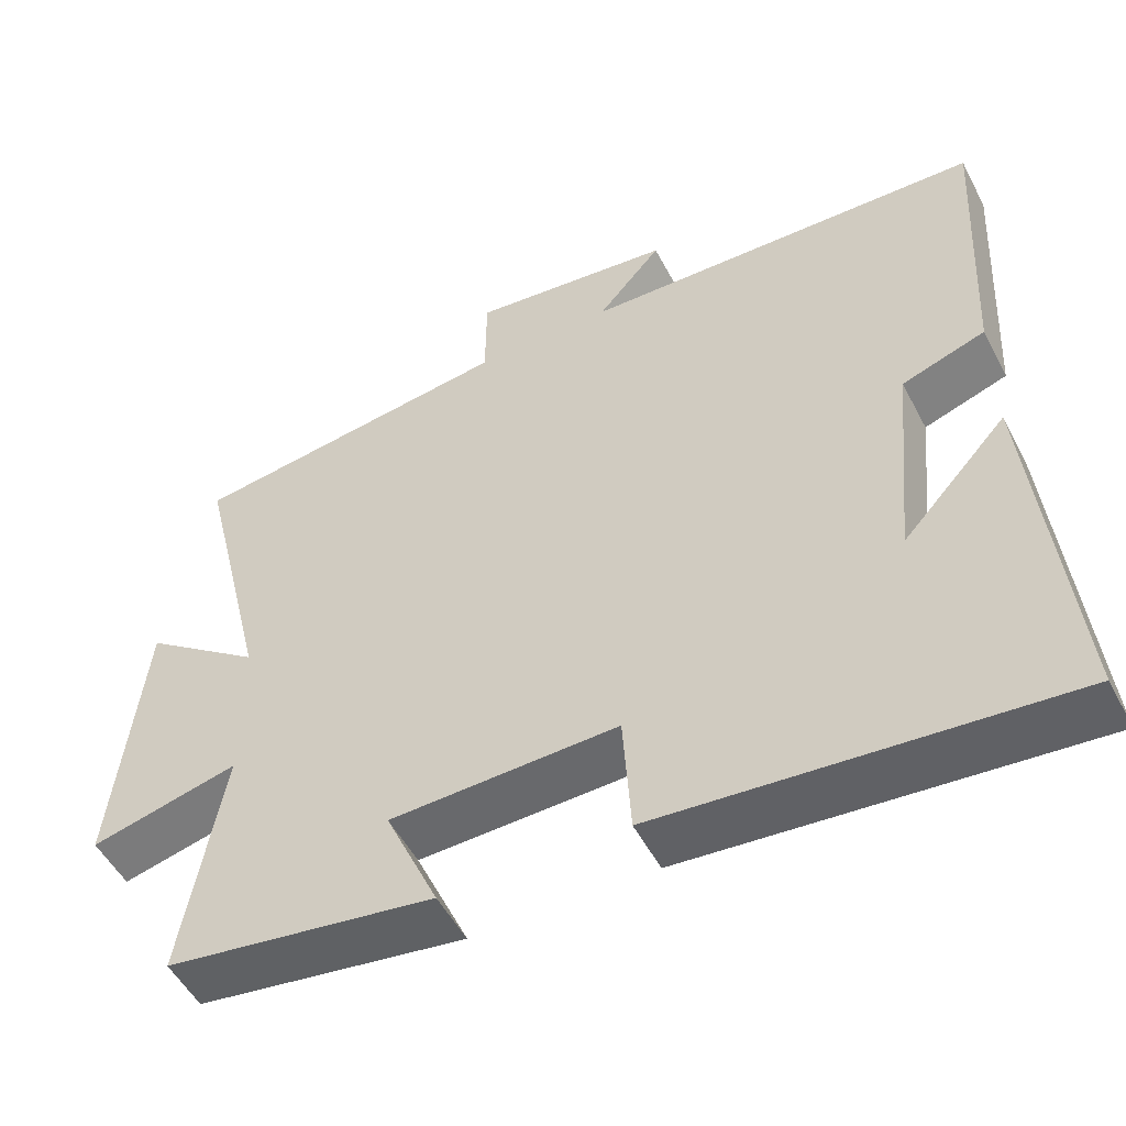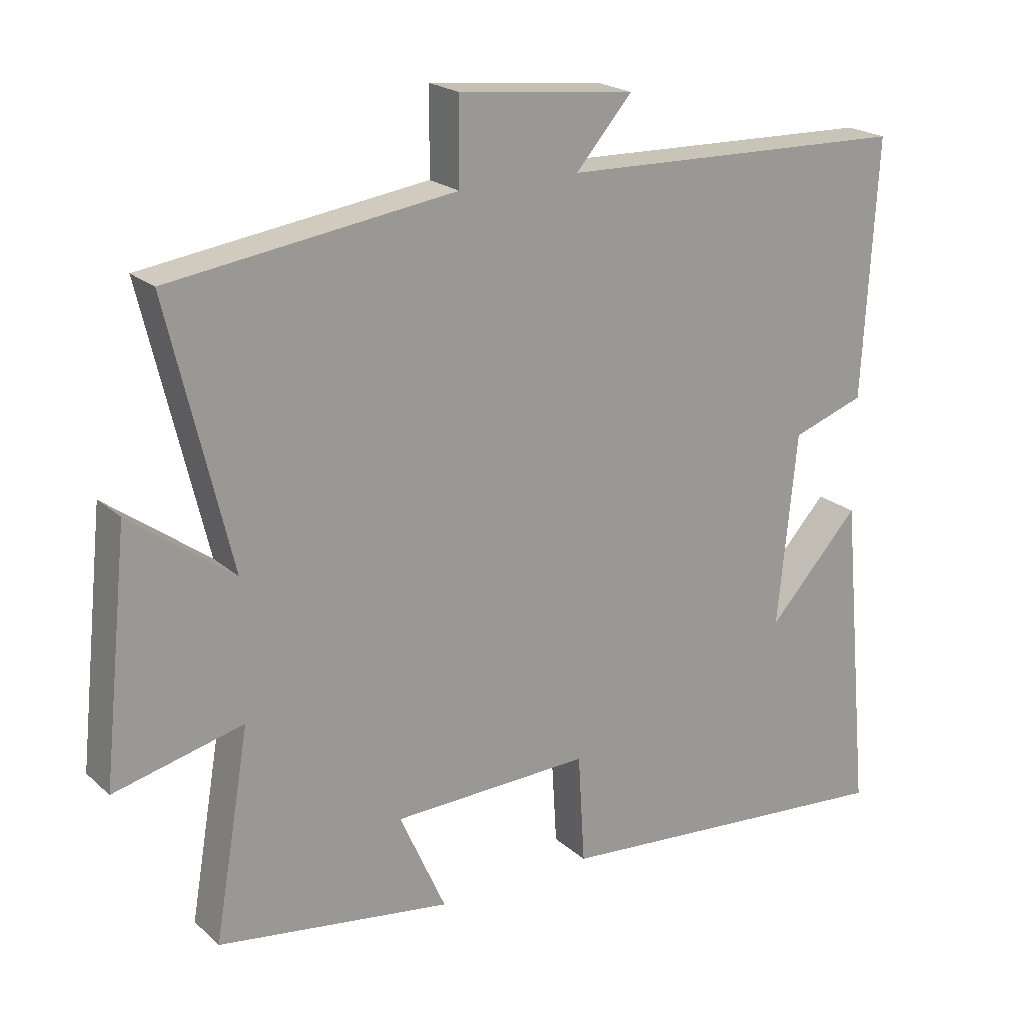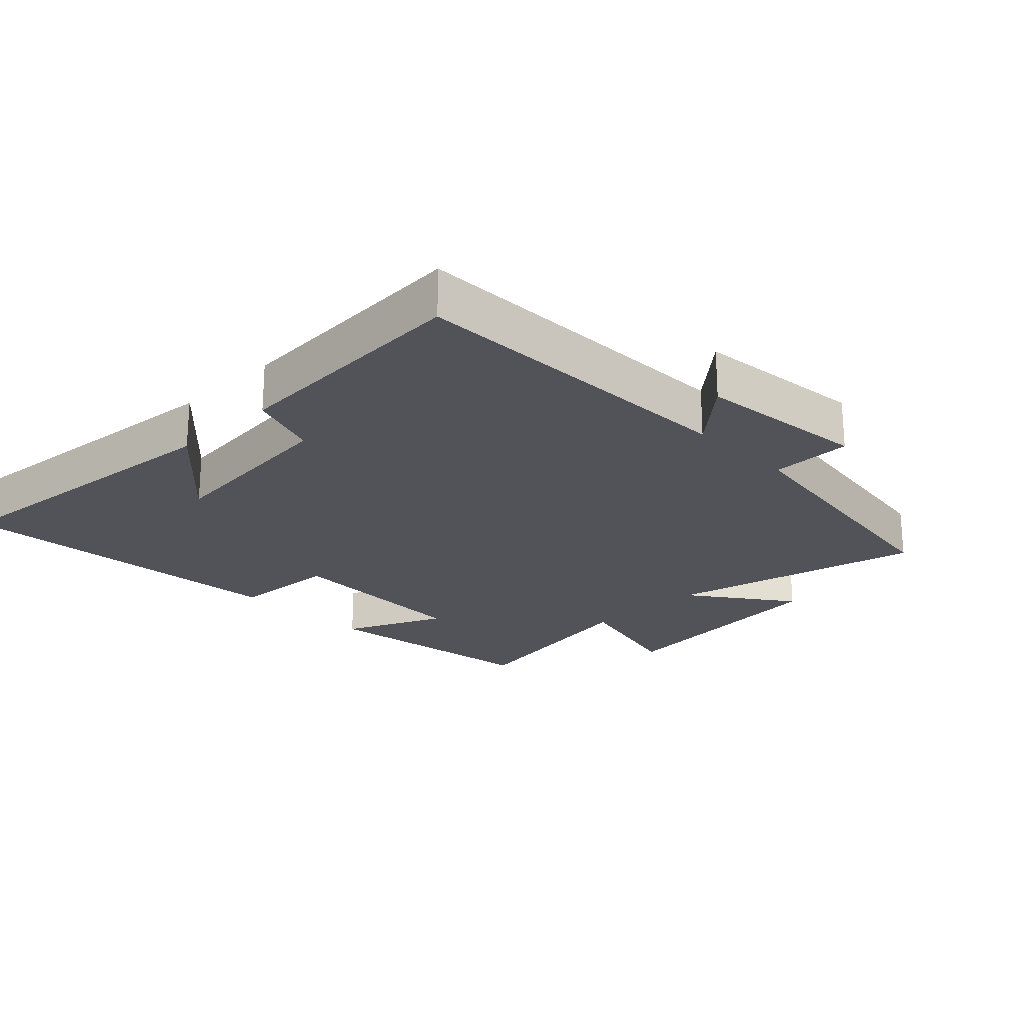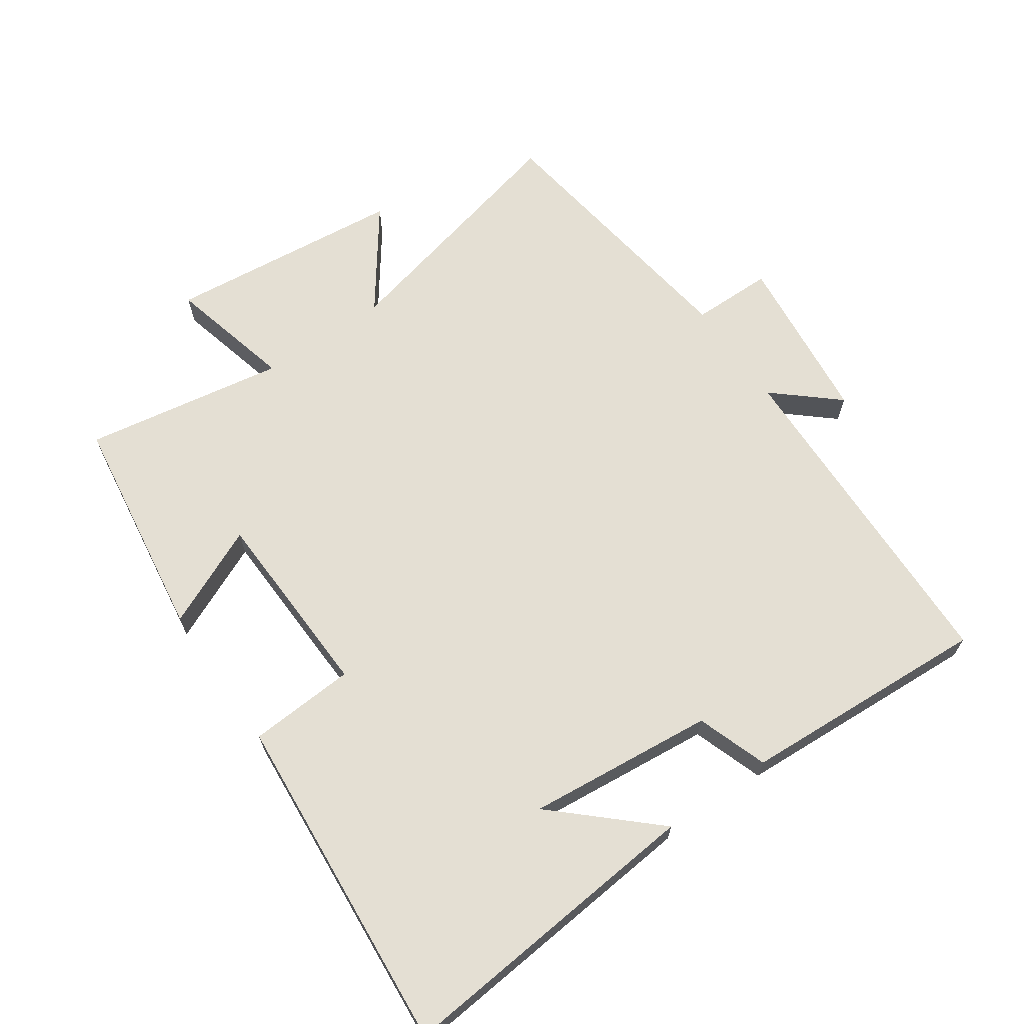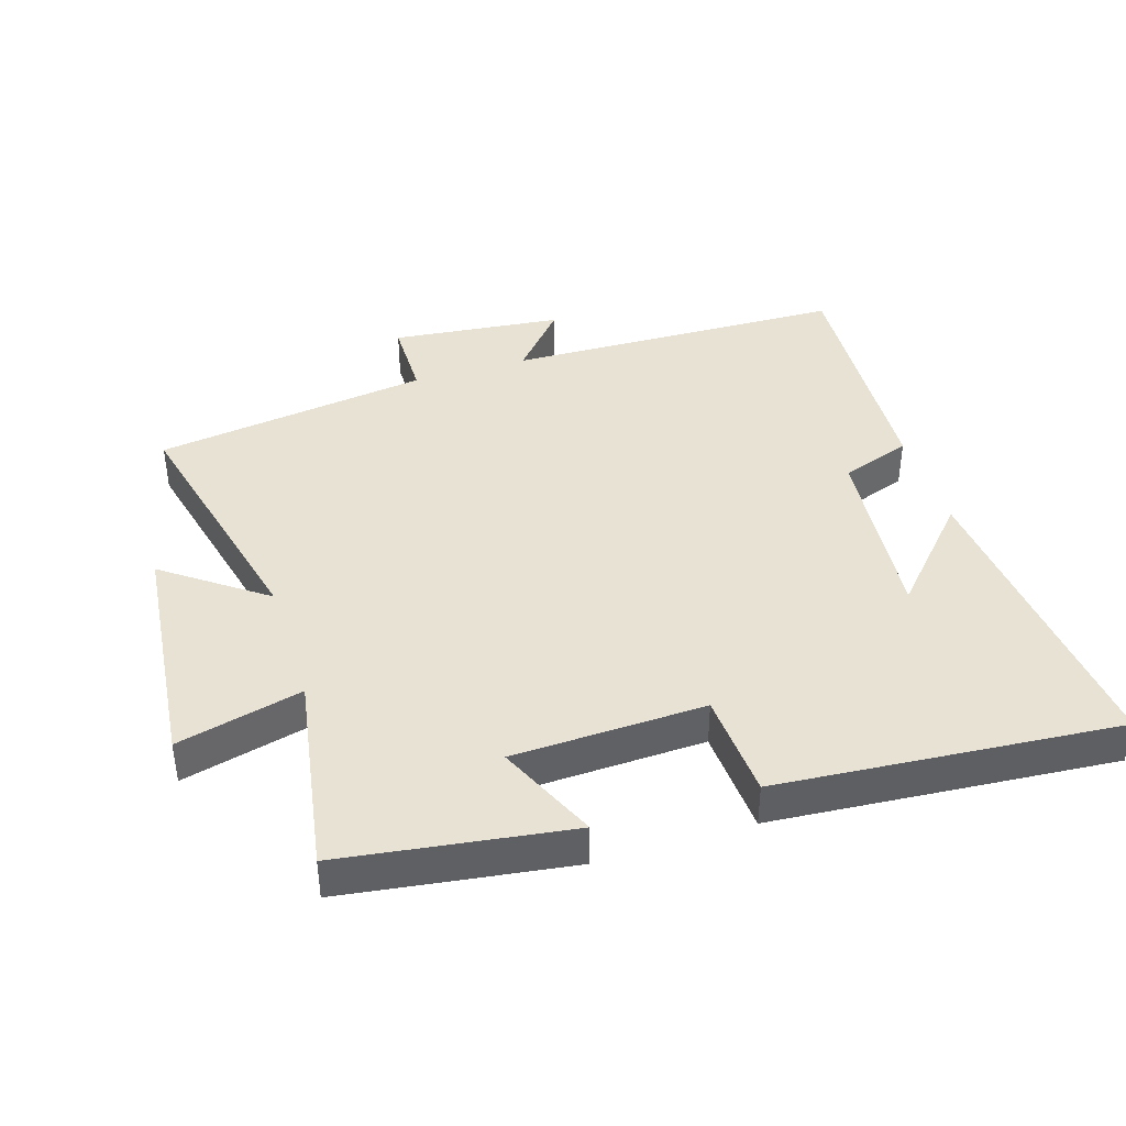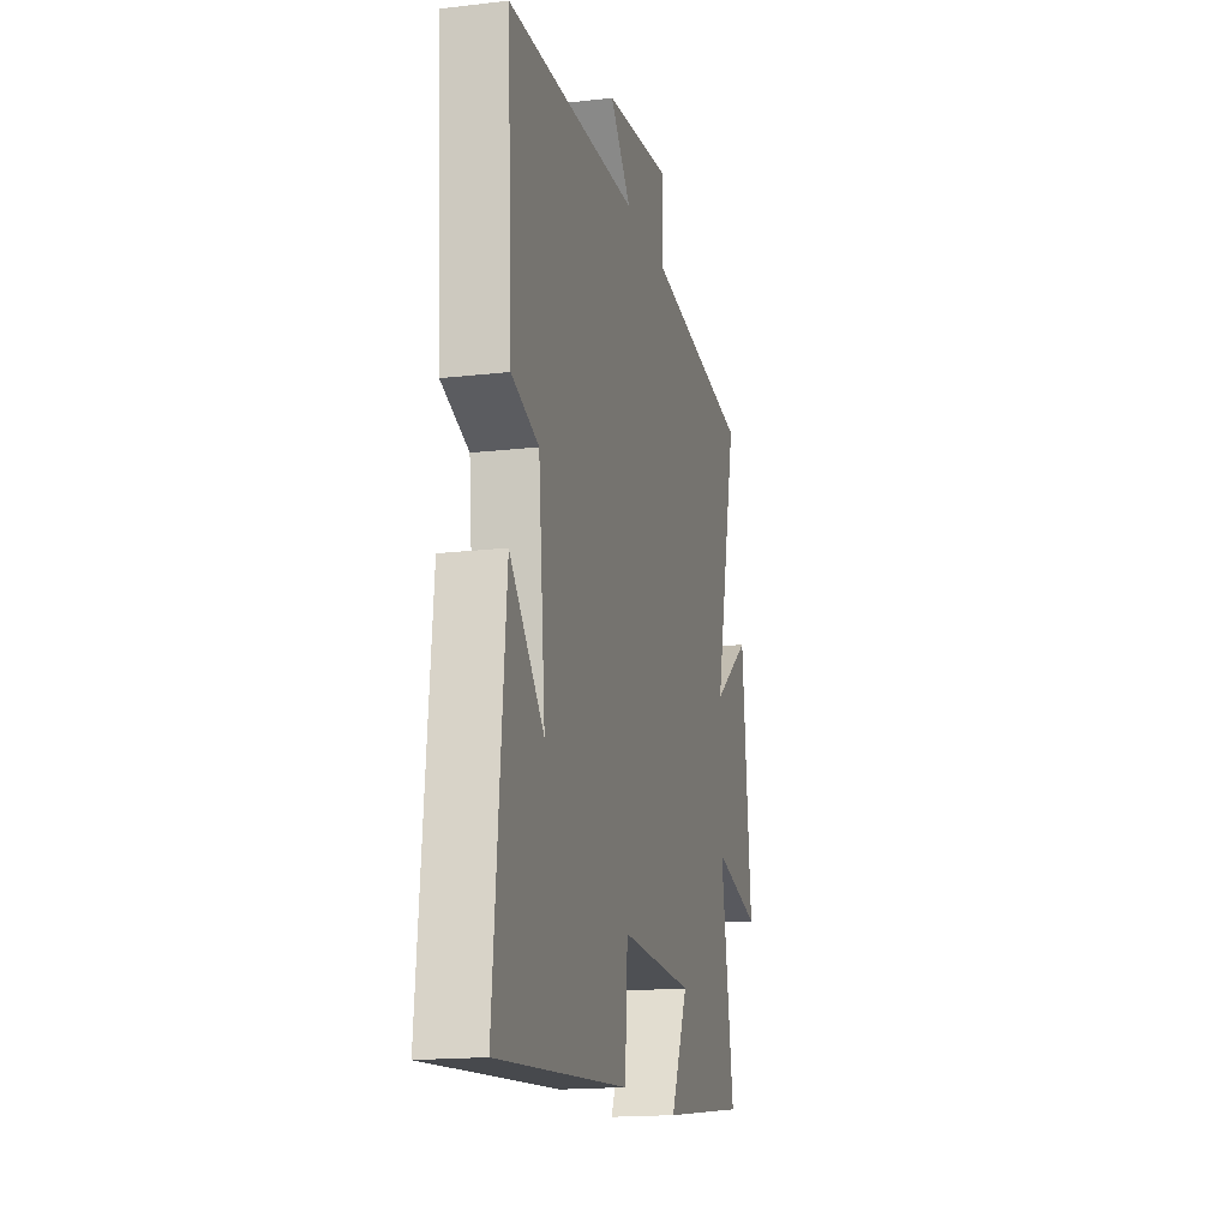
<metadata>
{"format":"obj","ext":"obj","renderer":"f3d","projection":"perspective","resolution":1024,"background":"white","views":[{"elev":-51.8,"azim":-152.9,"up":"+Z"},{"elev":20.9,"azim":146.7,"up":"+Z"},{"elev":-22.6,"azim":-45.7,"up":"+Y"},{"elev":66.4,"azim":-124.8,"up":"+Y"},{"elev":40.9,"azim":162.5,"up":"+Y"},{"elev":-16.8,"azim":-76.7,"up":"+Z"}]}
</metadata>
<code>
v 0.592 0.07 0.441
v 0.5 0.07 0.056
v 0.652 0.07 0.167
v 0.69 0.07 -0.193
v 0.5 0.07 -0.146
v 0.552 0.07 -0.451
v 0.207 0.07 -0.5
v 0.275 0.07 -0.348
v -0.017 0.07 -0.338
v -0.027 0.07 -0.5
v -0.545 0.07 -0.542
v -0.5 0.07 -0.066
v -0.365 0.07 -0.213
v -0.393 0.07 0.071
v -0.5 0.07 0.108
v -0.521 0.07 0.486
v -0.004 0.07 0.5
v -0.087 0.07 0.595
v 0.173 0.07 0.623
v 0.174 0.07 0.5
v 0.592 0 0.441
v 0.5 0 0.056
v 0.652 0 0.167
v 0.69 0 -0.193
v 0.5 0 -0.146
v 0.552 0 -0.451
v 0.207 0 -0.5
v 0.275 0 -0.348
v -0.017 0 -0.338
v -0.027 0 -0.5
v -0.545 0 -0.542
v -0.5 0 -0.066
v -0.365 0 -0.213
v -0.393 0 0.071
v -0.5 0 0.108
v -0.521 0 0.486
v -0.004 0 0.5
v -0.087 0 0.595
v 0.173 0 0.623
v 0.174 0 0.5
f 17 18 19 20
f 20 1 2
f 17 20 2
f 16 17 2
f 15 16 2
f 14 15 2
f 13 14 2
f 11 12 13
f 9 10 11 13
f 8 9 13 2
f 5 6 7 8
f 5 8 2 3
f 3 4 5
f 40 39 38 37
f 22 21 40
f 22 40 37
f 22 37 36
f 22 36 35
f 22 35 34
f 22 34 33
f 33 32 31
f 33 31 30 29
f 22 33 29 28
f 28 27 26 25
f 23 22 28 25
f 25 24 23
f 1 21 22 2
f 2 22 23 3
f 3 23 24 4
f 4 24 25 5
f 5 25 26 6
f 6 26 27 7
f 7 27 28 8
f 8 28 29 9
f 9 29 30 10
f 10 30 31 11
f 11 31 32 12
f 12 32 33 13
f 13 33 34 14
f 14 34 35 15
f 15 35 36 16
f 16 36 37 17
f 17 37 38 18
f 18 38 39 19
f 19 39 40 20
f 20 40 21 1

</code>
